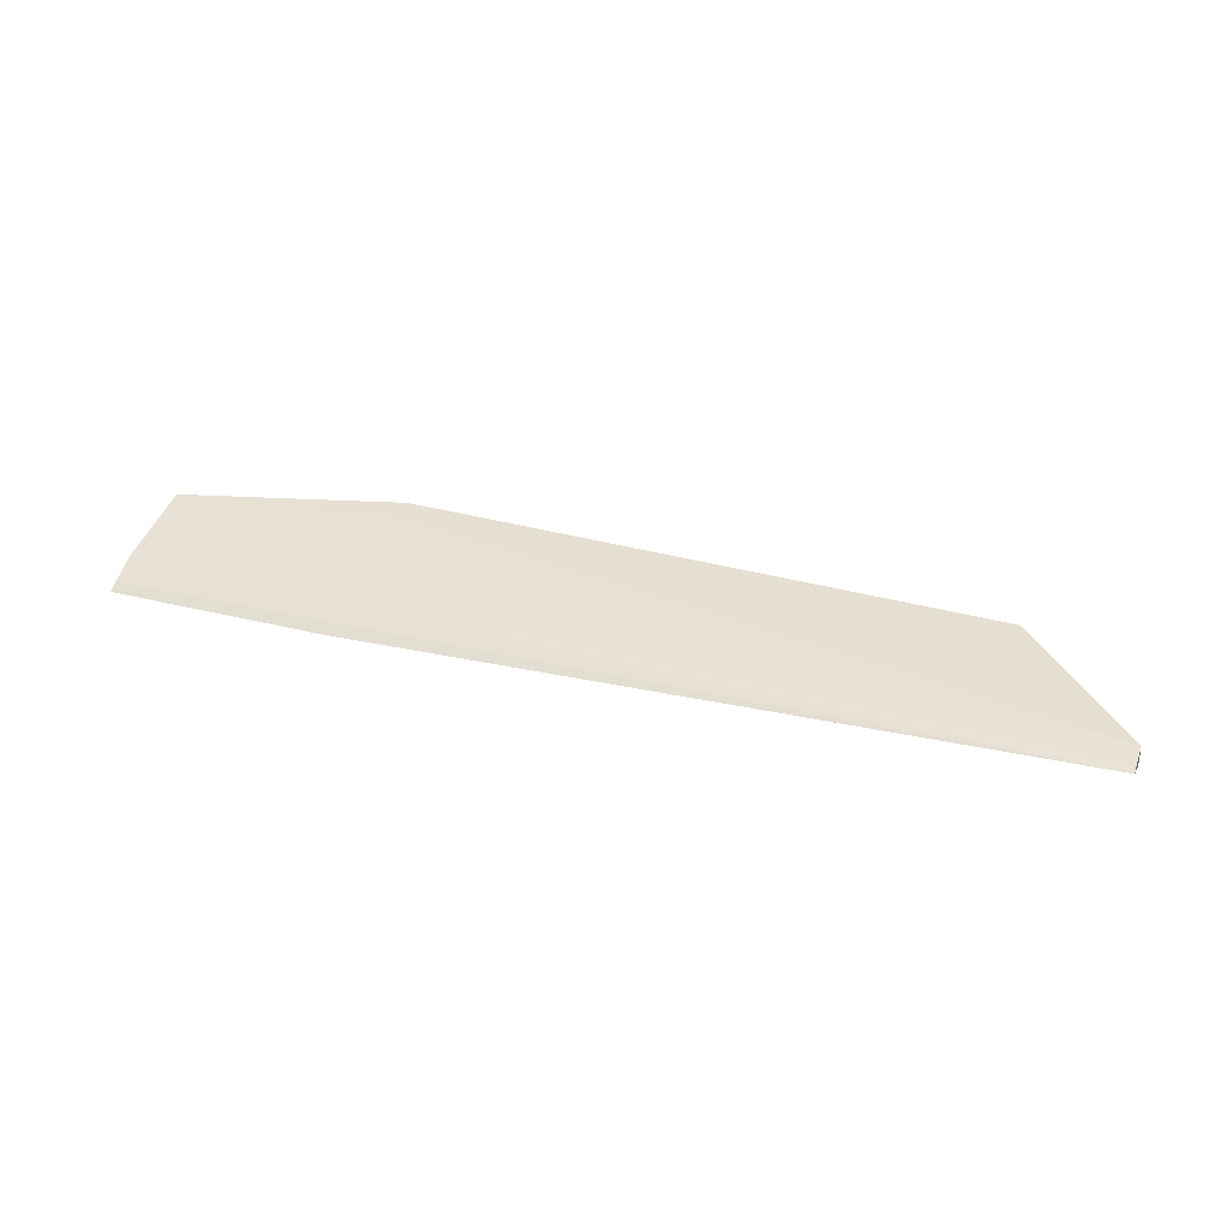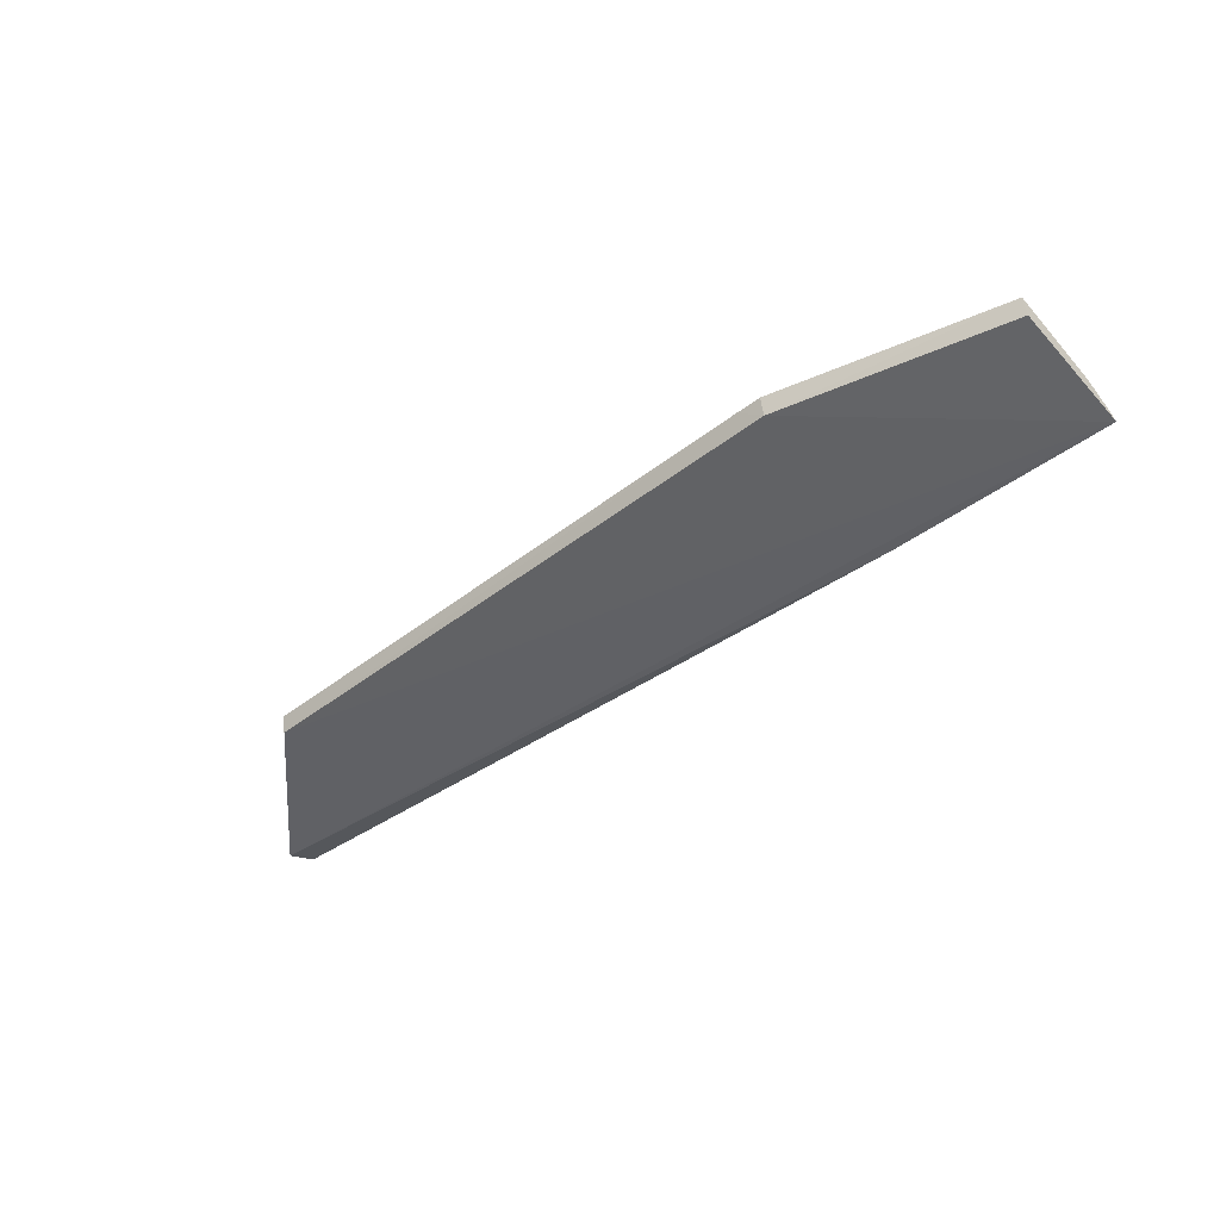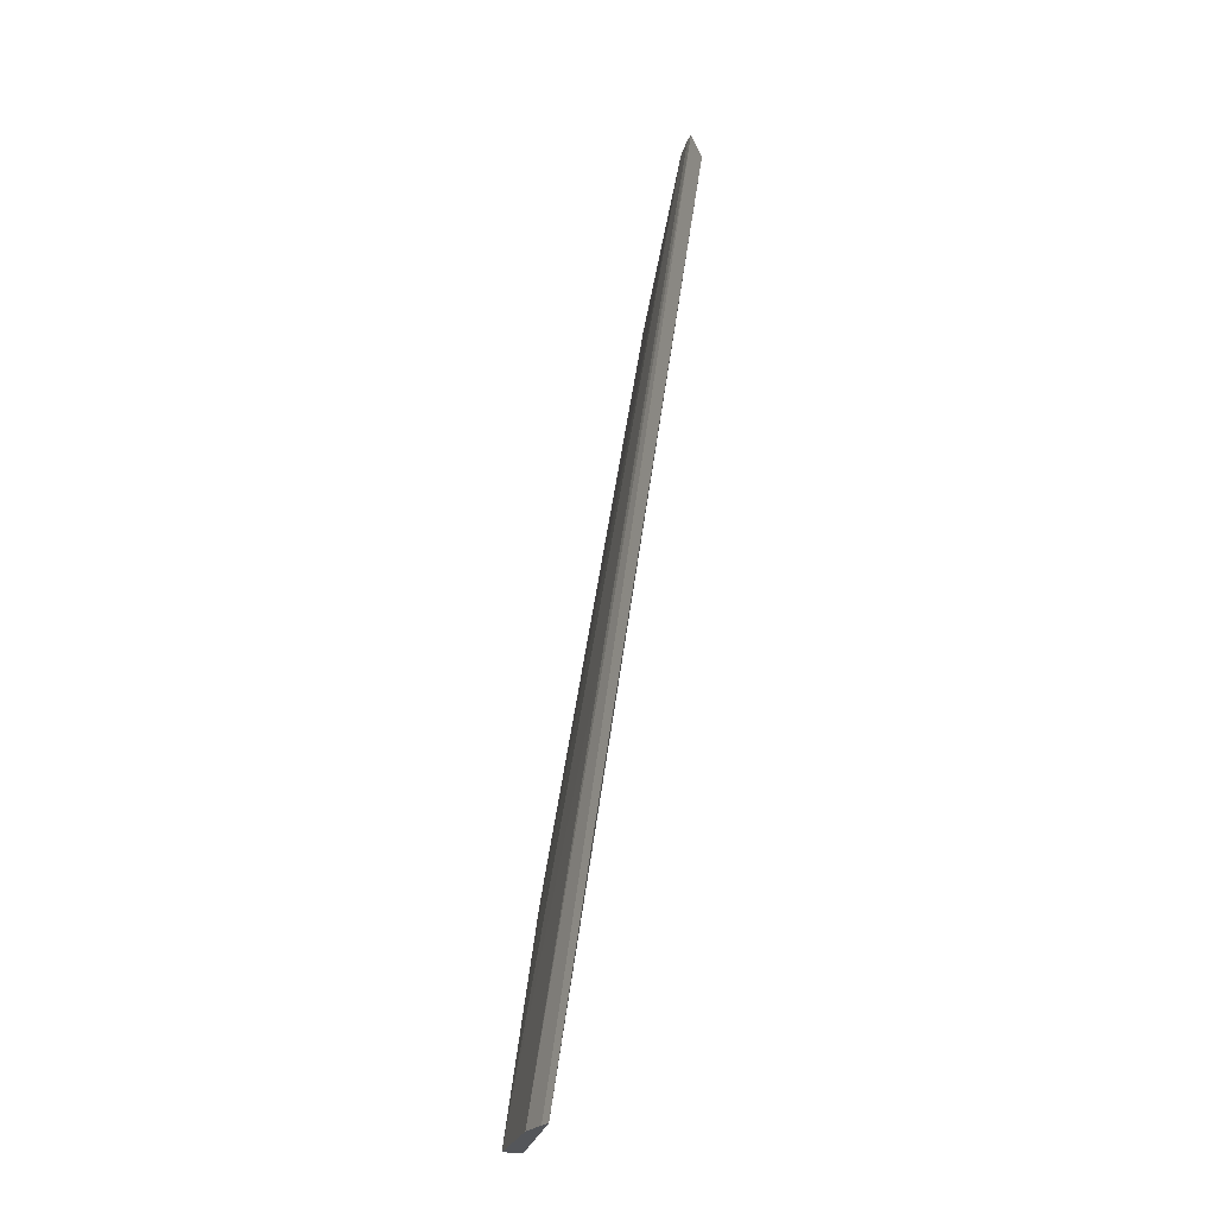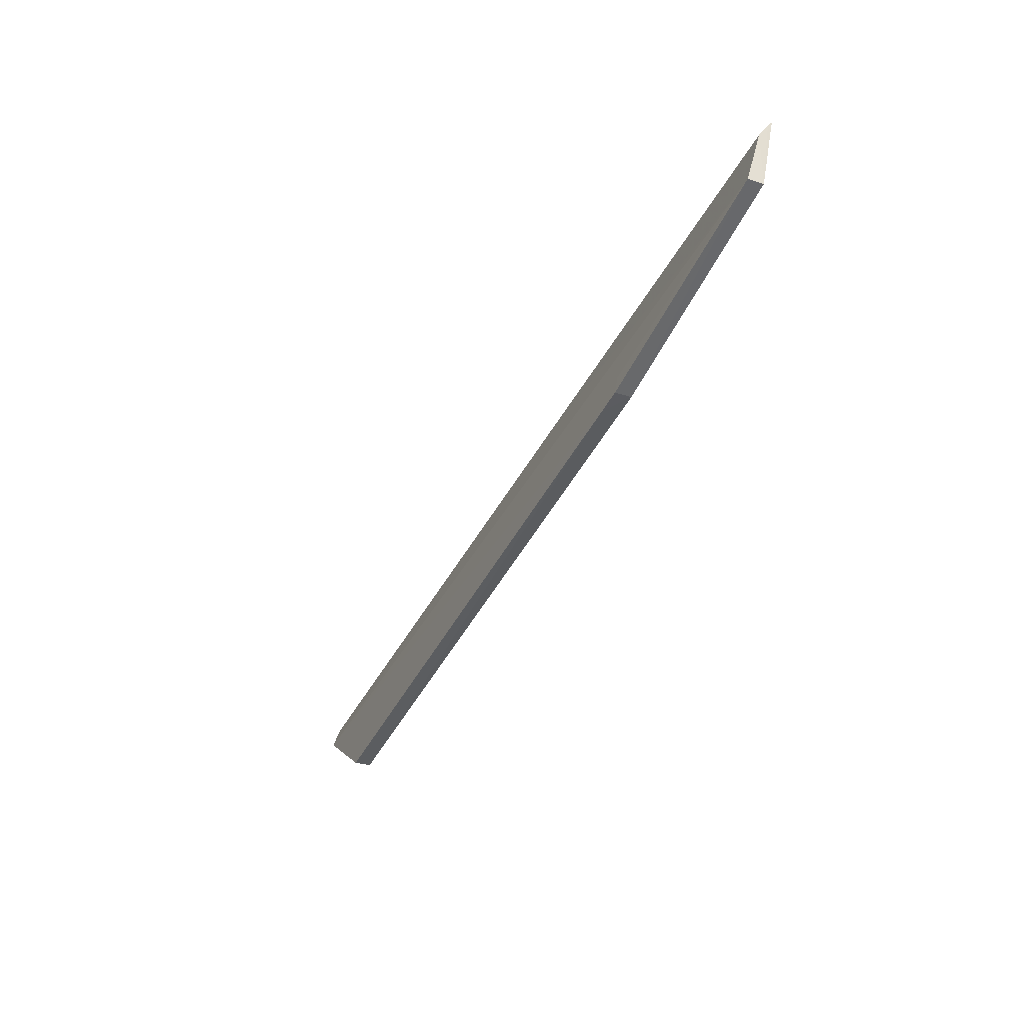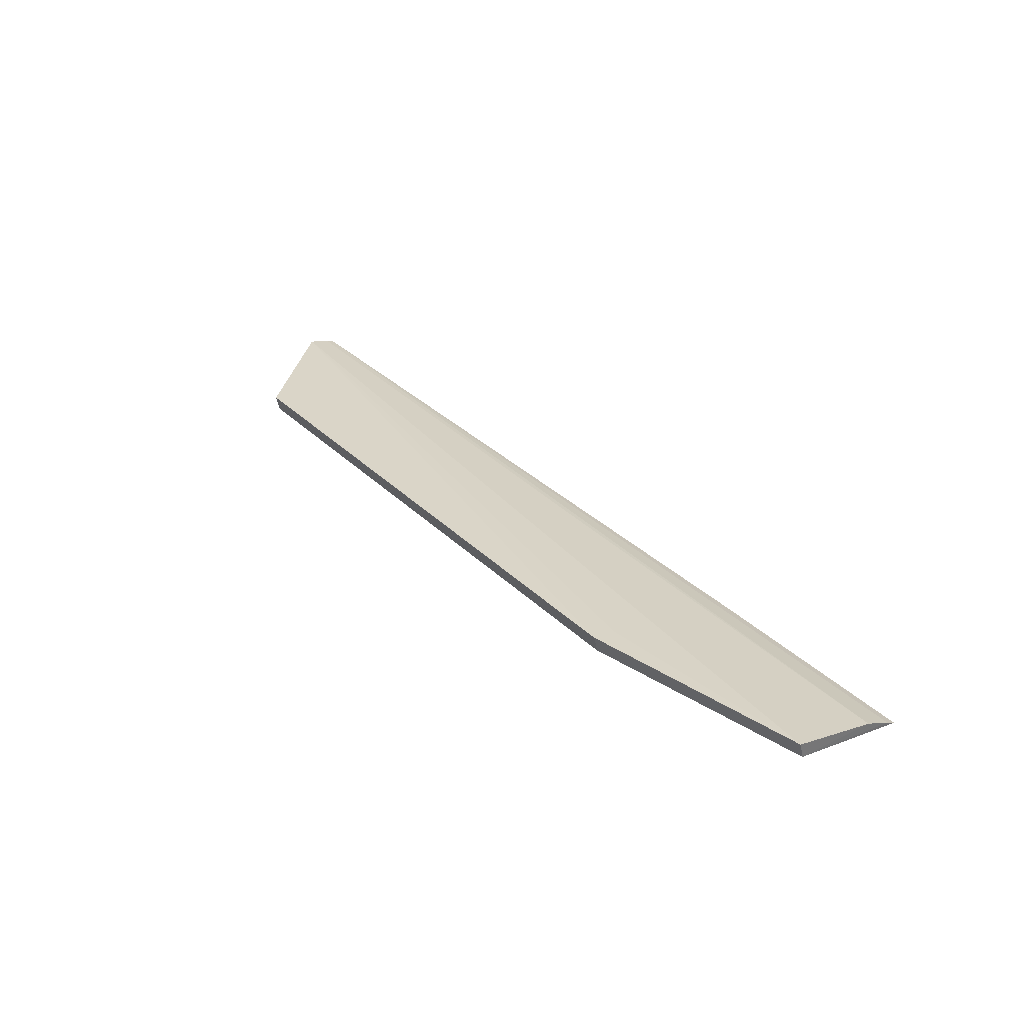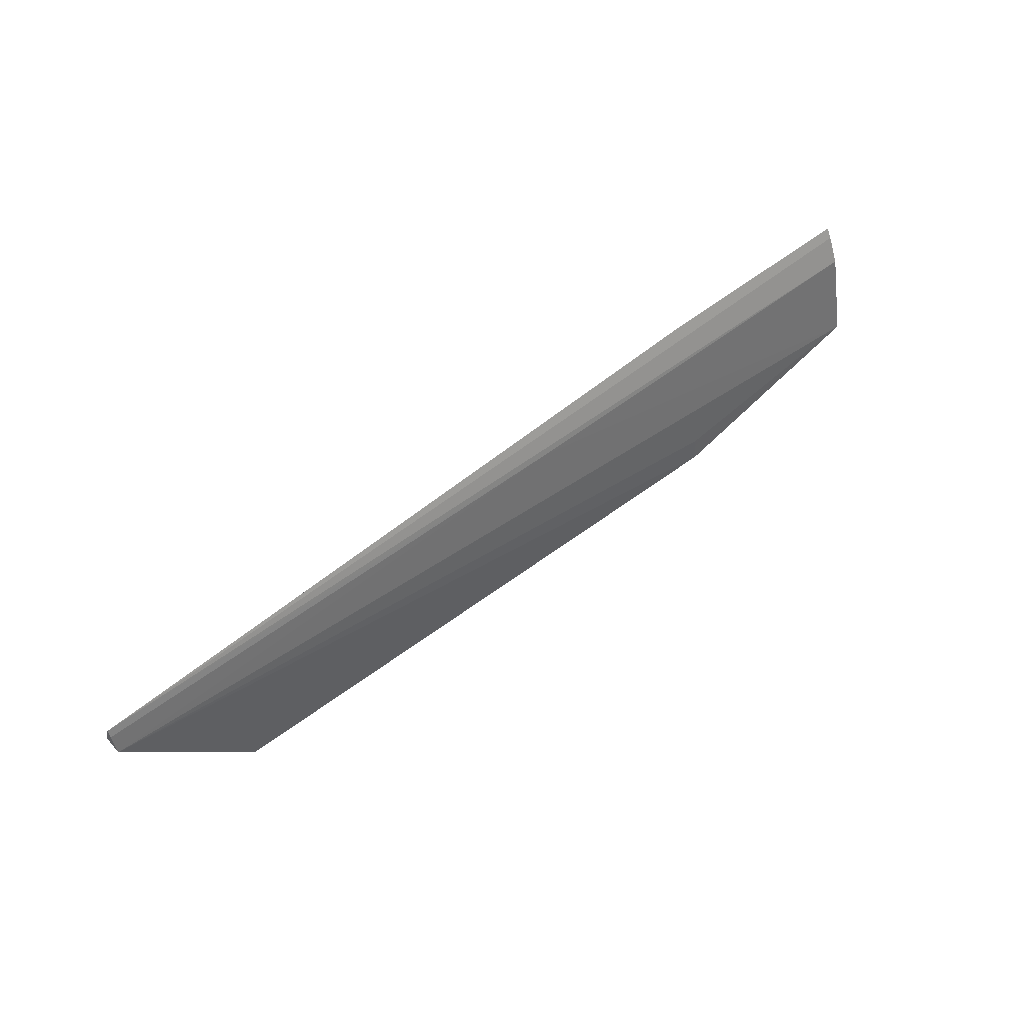
<metadata>
{"format":"obj","ext":"obj","renderer":"f3d","projection":"perspective","resolution":1024,"background":"white","views":[{"elev":30.7,"azim":20.4,"up":"+Y"},{"elev":-42.8,"azim":-138.1,"up":"+Y"},{"elev":63.7,"azim":-82.1,"up":"+Z"},{"elev":-47.4,"azim":-118.0,"up":"+Z"},{"elev":33.8,"azim":-127.1,"up":"+Y"},{"elev":54.9,"azim":140.1,"up":"+Z"}]}
</metadata>
<code>
v 0.07169 -0.05892 0.1248
v -0.02199 -0.05386 0.1044
v -0.05098 -0.0599 0.1278
v -0.01876 -0.05392 0.1044
v 0.07167 -0.05784 0.1209
v -0.02191 -0.05621 0.105
v -0.05103 -0.05745 0.1229
v 0.07168 -0.06044 0.1208
v -0.05098 -0.05456 0.1112
v -0.05101 -0.05915 0.1265
v 0.07168 -0.05854 0.1237
v -0.02193 -0.05999 0.1277
v 0.05562 -0.05767 0.1052
v -0.022 -0.05433 0.1075
v -0.05093 -0.05682 0.1119
v 0.003884 -0.05779 0.1229
v 0.05549 -0.05541 0.1047
f 5 4 2
f 6 2 4
f 8 5 1
f 9 2 6
f 10 3 1
f 10 1 7
f 11 1 5
f 12 8 1
f 12 1 3
f 12 3 8
f 13 8 3
f 13 3 6
f 13 6 4
f 14 9 5
f 14 5 2
f 14 2 9
f 15 9 6
f 15 6 3
f 15 3 10
f 15 10 7
f 15 7 9
f 16 9 7
f 16 7 1
f 16 1 11
f 16 11 5
f 16 5 9
f 17 13 4
f 17 4 5
f 17 5 8
f 17 8 13

</code>
